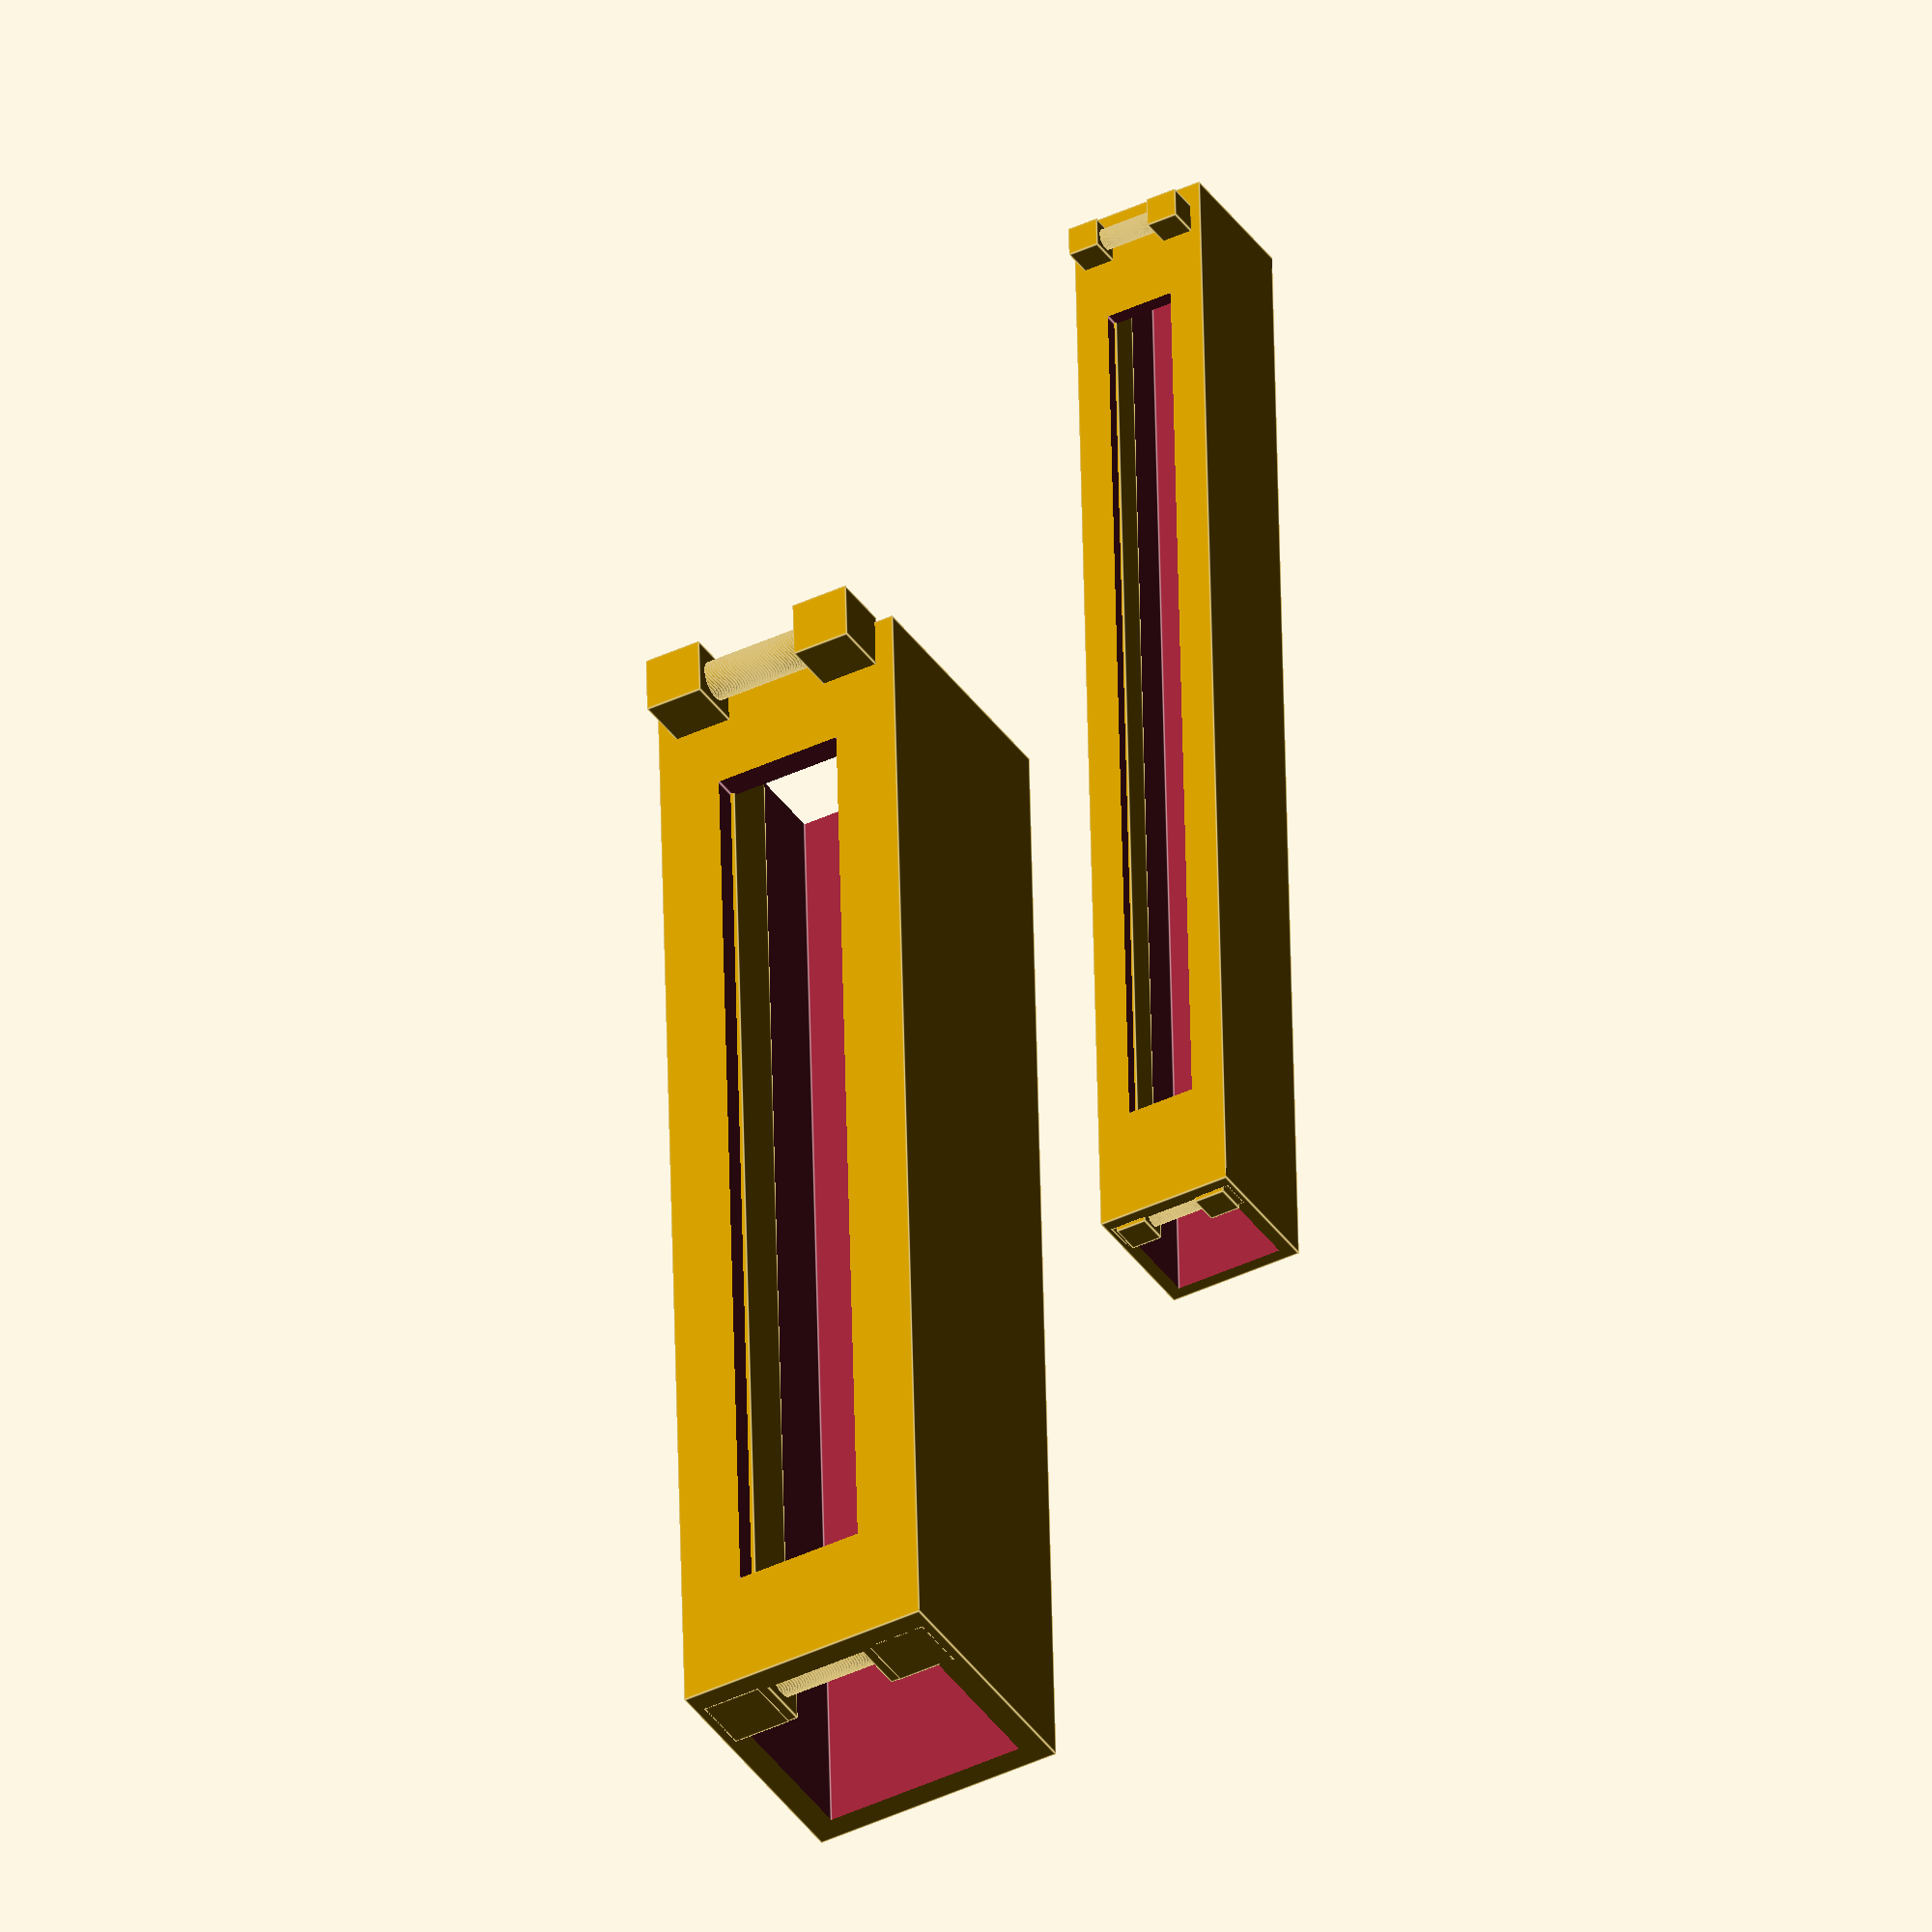
<openscad>
module roller(r, length, x, y, z){
        for(i=[0:1])let(
        box_size = r*1.5,
        dx = [1,-1][i]*(length/2 + box_size/2))
        translate([x+dx,y,z])cube(box_size, center=true);
    
    
        translate([x,y,z])rotate([0, 90, 0])cylinder(length,r=r*0.5,center=true, $fn=100);

}


module arm(size, length, x, y, z){
    
    difference(){
        translate([x,y,z])cube([size,length,size], center=true);
        translate([x,y,z])cube([size*0.8,length*2,size*0.8], center=true);
        translate([x,y,z+size/2])cube([size*0.5,length*0.8,size*0.8], center=true);
    }
    let(r=size*0.15,y = y+length/2-r,z=z+size/2-r-0.1*size/2)
    {
    roller(r, size*0.4, x, y+length*0.008, z);
    roller(r, size*0.4, x, y-length*0.95, z+size*0.3);
    }
    
    for(i=[0:1])let(dx = [-1,1][i]*0.7*size/2,y=y,z=z+0.6*size/2)
        translate([x+dx,y,z])cube([size*0.23,length,size*0.23], center=true);
    
    
}


arm(15,70,20,30,3);
arm(8,70,0,2,0);
//roller(5, 20, 5, 3, 10);

</openscad>
<views>
elev=37.6 azim=178.6 roll=30.3 proj=o view=edges
</views>
